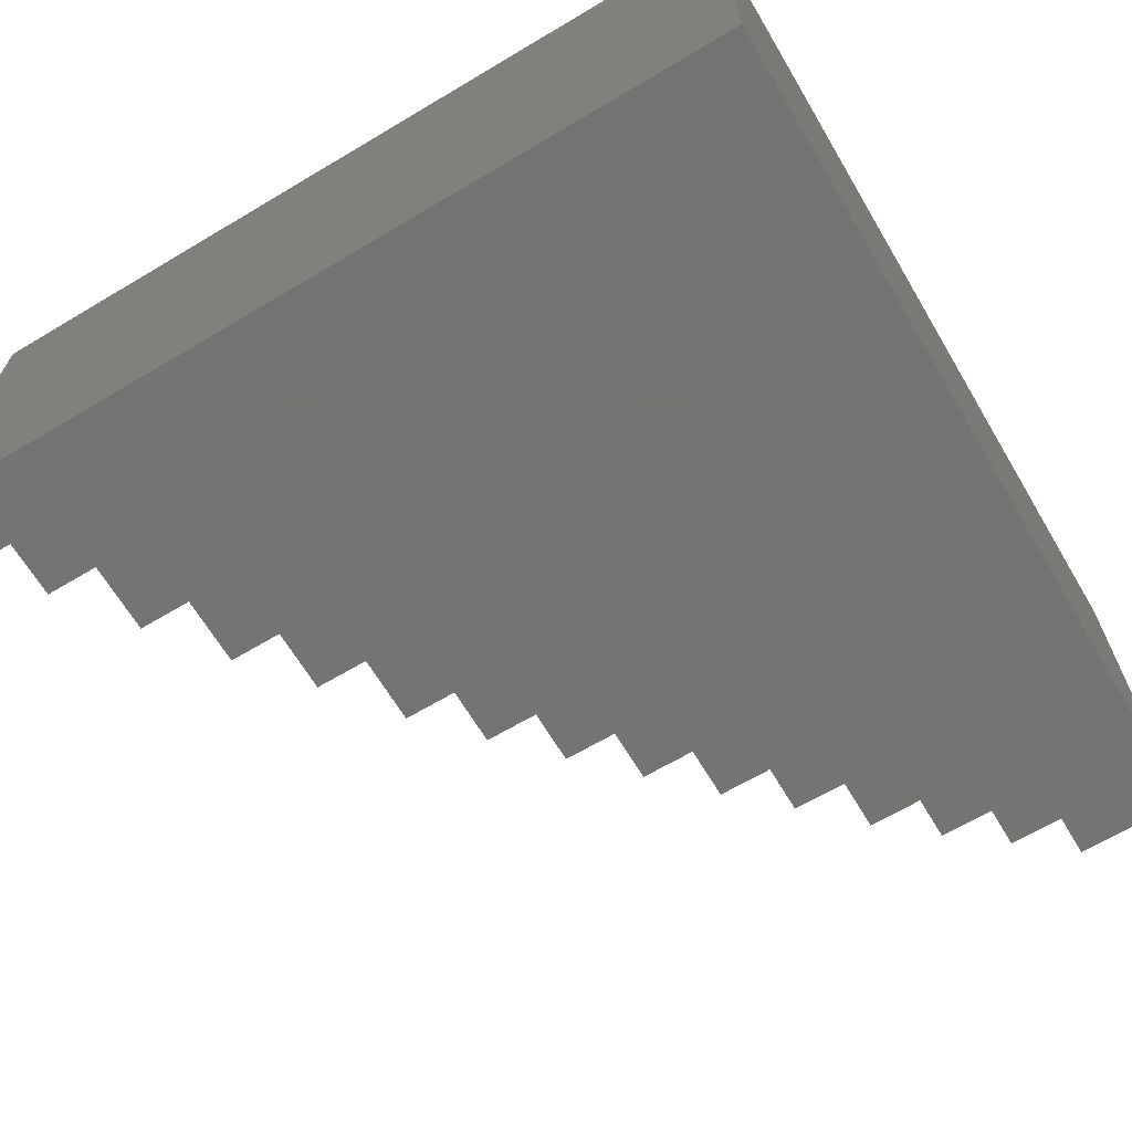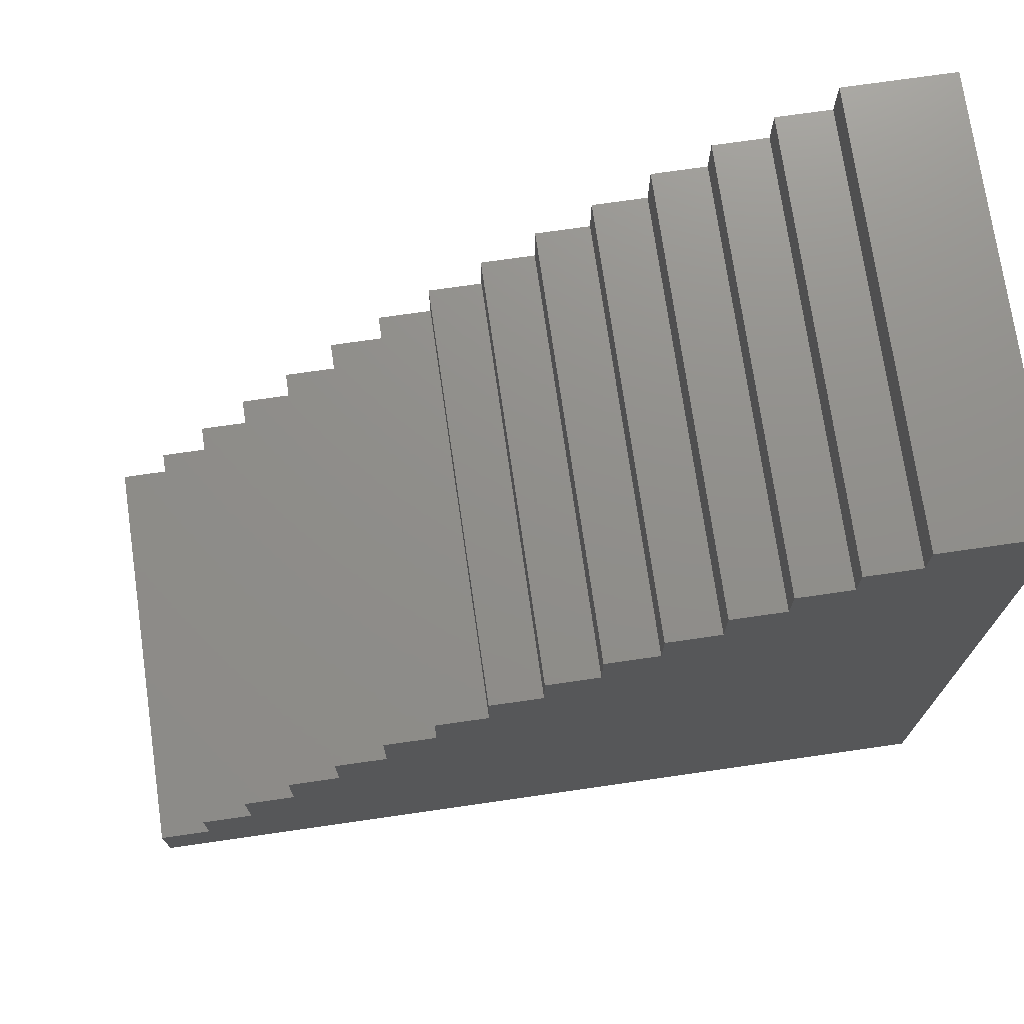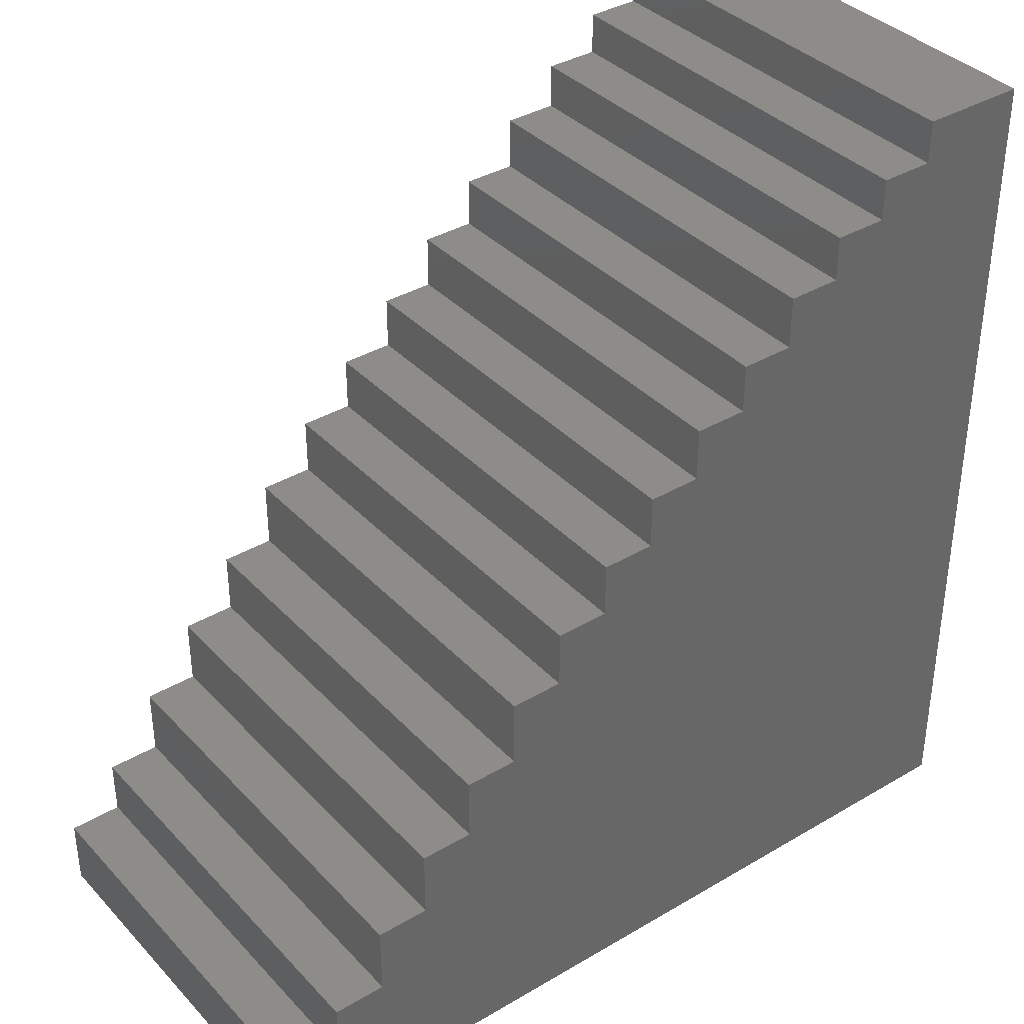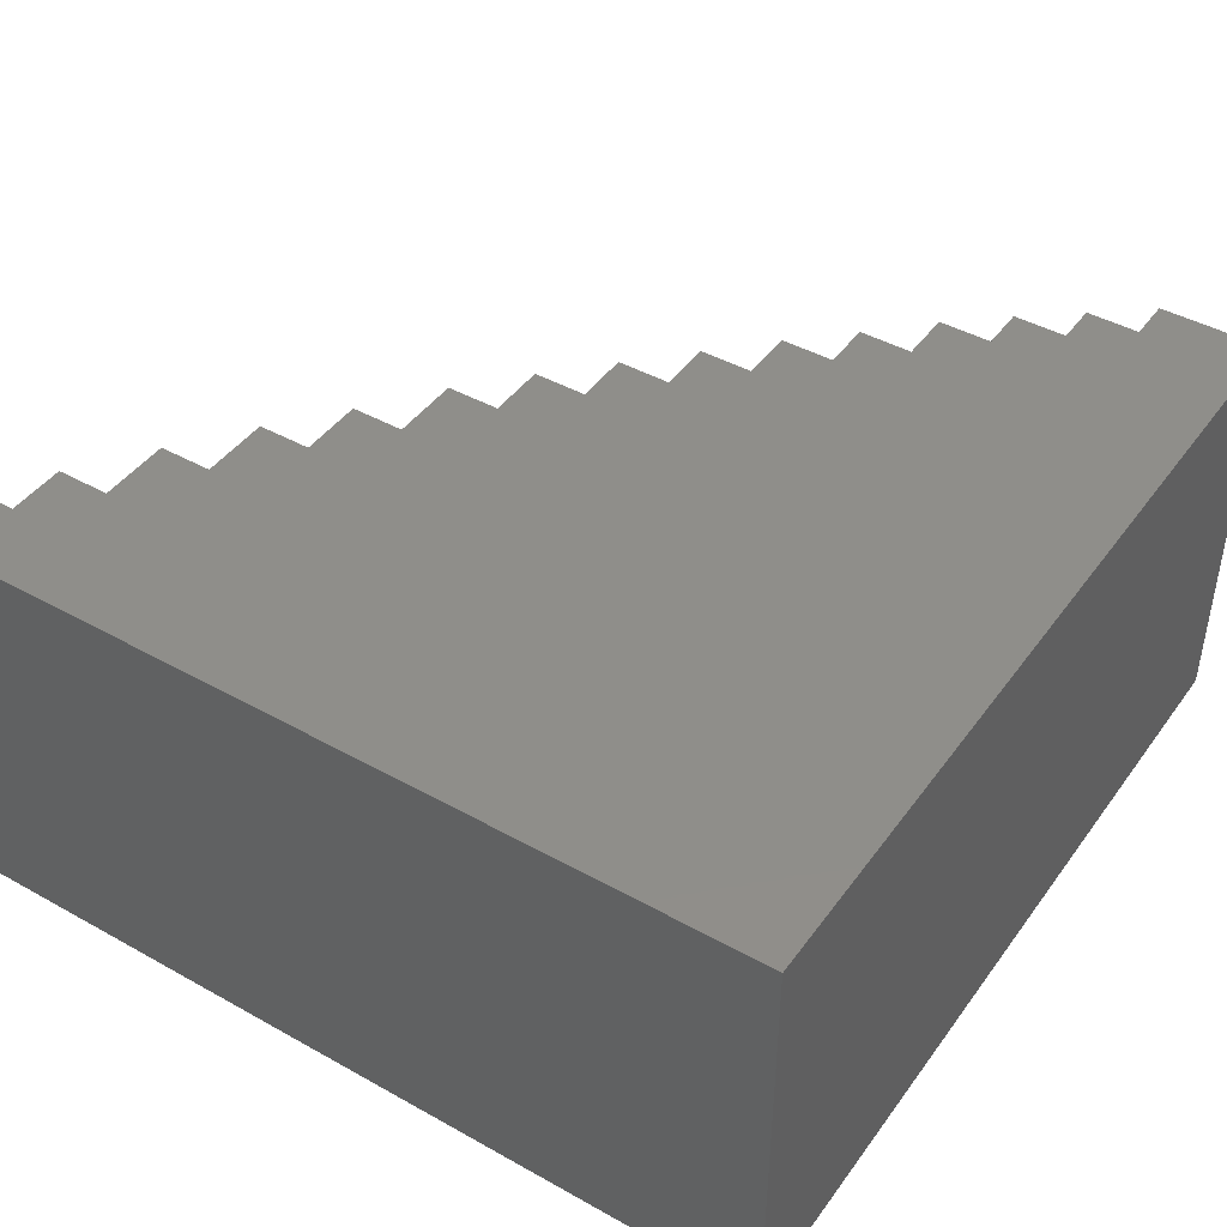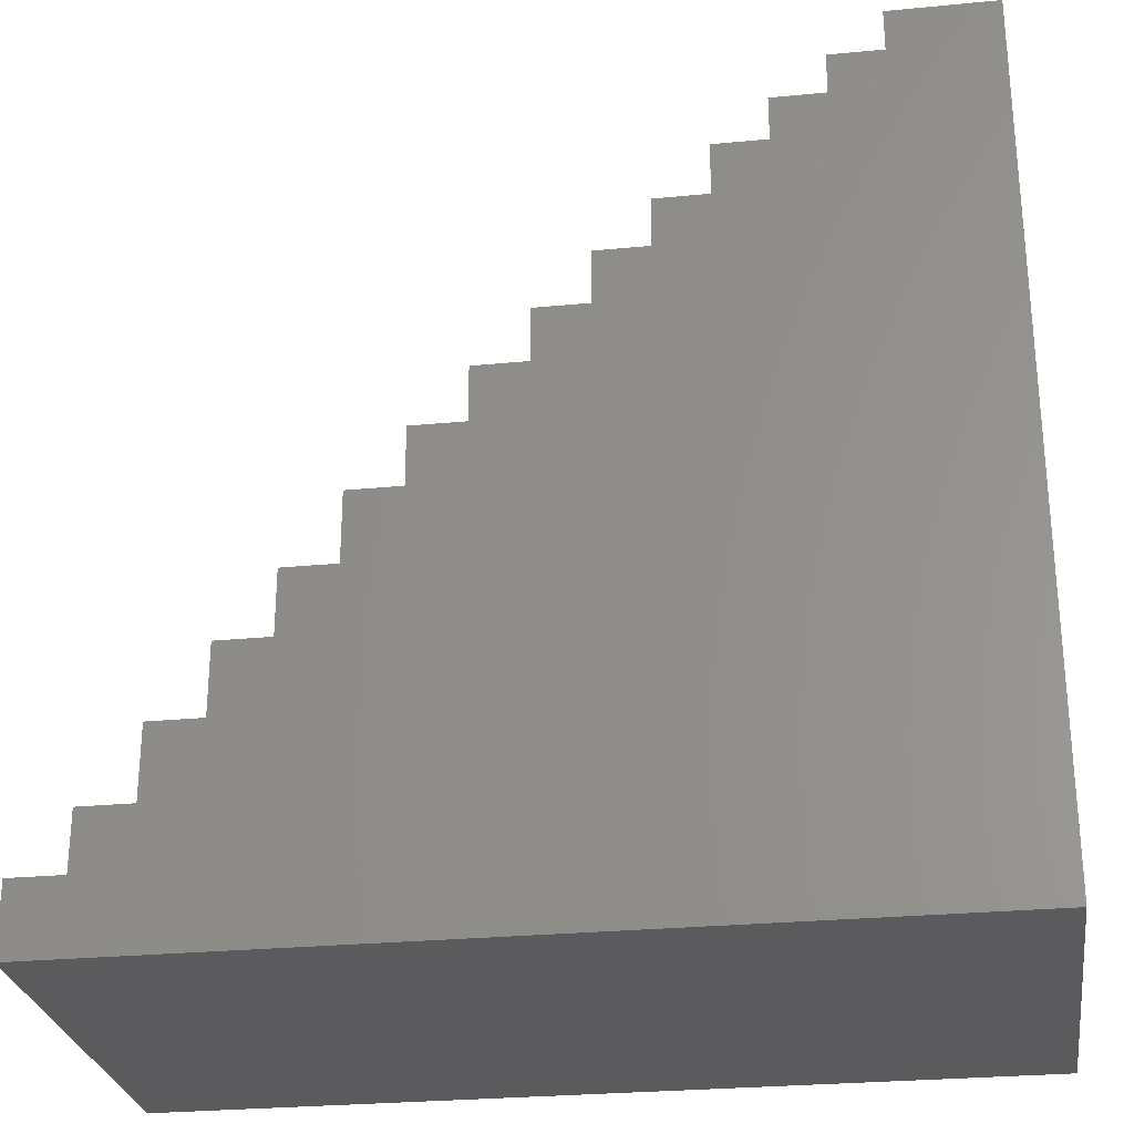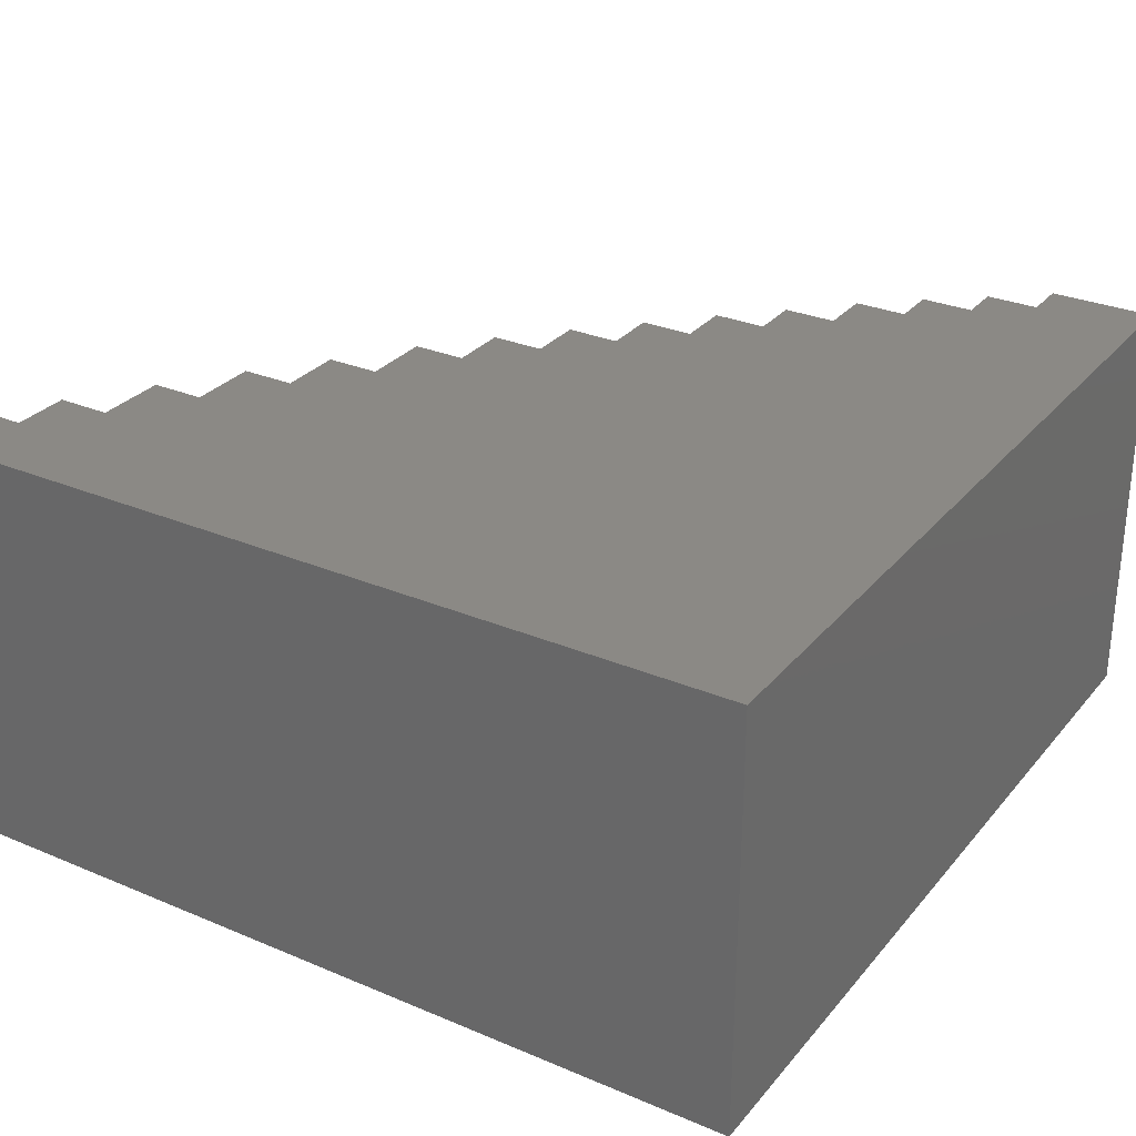
<metadata>
{"format":"stl","ext":"stl","renderer":"f3d","projection":"perspective","resolution":1024,"background":"white","views":[{"elev":-66.0,"azim":-149.2,"up":"+Y"},{"elev":73.2,"azim":171.8,"up":"+Z"},{"elev":37.2,"azim":142.8,"up":"+Z"},{"elev":43.8,"azim":-146.7,"up":"+Y"},{"elev":-27.4,"azim":-171.5,"up":"+Z"},{"elev":29.4,"azim":-148.1,"up":"+Y"}]}
</metadata>
<code>
# stl→obj: 66 verts, 128 faces
v 75.7 38 0
v 0 0 0
v 0 38 0
v 75.7 0 0
v 9.463 0 76.3
v 4.731 38 76.3
v 4.731 0 76.3
v 9.463 38 76.3
v 0 38 76.3
v 0 0 76.3
v 70.97 38 6.3
v 66.24 38 11.5
v 61.51 38 17.9
v 56.77 38 24.1
v 52.04 38 29.8
v 47.31 38 36
v 42.58 38 41.2
v 47.31 38 41.2
v 37.85 38 46.1
v 42.58 38 46.1
v 33.12 38 50.9
v 37.85 38 50.9
v 28.39 38 55.7
v 33.12 38 55.7
v 23.66 38 60.1
v 28.39 38 60.1
v 18.92 38 64.8
v 23.66 38 64.8
v 14.19 38 68.8
v 18.93 38 68.8
v 9.462 38 72.5
v 14.19 38 72.5
v 52.04 38 36
v 56.77 38 29.8
v 61.51 38 24.1
v 66.24 38 17.9
v 70.97 38 11.5
v 75.7 38 6.3
v 75.7 0 6.3
v 70.97 0 6.3
v 66.24 0 11.5
v 70.97 0 11.5
v 61.51 0 17.9
v 66.24 0 17.9
v 56.77 0 24.1
v 61.51 0 24.1
v 52.04 0 29.8
v 56.77 0 29.8
v 47.31 0 36
v 52.04 0 36
v 42.58 0 41.2
v 47.31 0 41.2
v 37.85 0 46.1
v 42.58 0 46.1
v 33.12 0 50.9
v 37.85 0 50.9
v 28.39 0 55.7
v 33.12 0 55.7
v 23.66 0 60.1
v 28.39 0 60.1
v 18.92 0 64.8
v 23.66 0 64.8
v 14.19 0 68.8
v 18.93 0 68.8
v 9.462 0 72.5
v 14.19 0 72.5
f 1 2 3
f 2 1 4
f 5 6 7
f 6 5 8
f 9 2 10
f 2 9 3
f 9 1 3
f 1 9 11
f 11 9 12
f 12 9 13
f 13 9 14
f 14 9 15
f 15 9 16
f 16 9 17
f 16 17 18
f 17 9 19
f 17 19 20
f 19 9 21
f 19 21 22
f 21 9 23
f 21 23 24
f 23 9 25
f 23 25 26
f 25 9 27
f 25 27 28
f 27 9 29
f 27 29 30
f 29 9 31
f 29 31 32
f 31 9 8
f 8 9 6
f 33 15 16
f 34 14 15
f 35 13 14
f 36 12 13
f 37 11 12
f 38 1 11
f 1 39 4
f 39 1 38
f 39 2 4
f 2 39 40
f 2 40 10
f 10 40 41
f 41 40 42
f 10 41 43
f 43 41 44
f 10 43 45
f 45 43 46
f 10 45 47
f 47 45 48
f 10 47 49
f 49 47 50
f 10 49 51
f 51 49 52
f 10 51 53
f 53 51 54
f 10 53 55
f 55 53 56
f 10 55 57
f 57 55 58
f 10 57 59
f 59 57 60
f 10 59 61
f 61 59 62
f 10 61 63
f 63 61 64
f 10 63 65
f 65 63 66
f 10 65 5
f 10 5 7
f 7 9 10
f 9 7 6
f 39 11 40
f 11 39 38
f 11 42 40
f 42 11 37
f 42 12 41
f 12 42 37
f 12 44 41
f 44 12 36
f 44 13 43
f 13 44 36
f 13 46 43
f 46 13 35
f 46 14 45
f 14 46 35
f 14 48 45
f 48 14 34
f 48 15 47
f 15 48 34
f 15 50 47
f 50 15 33
f 50 16 49
f 16 50 33
f 16 52 49
f 52 16 18
f 52 17 51
f 17 52 18
f 17 54 51
f 54 17 20
f 54 19 53
f 19 54 20
f 19 56 53
f 56 19 22
f 56 21 55
f 21 56 22
f 21 58 55
f 58 21 24
f 58 23 57
f 23 58 24
f 23 60 57
f 60 23 26
f 60 25 59
f 25 60 26
f 25 62 59
f 62 25 28
f 62 27 61
f 27 62 28
f 27 64 61
f 64 27 30
f 64 29 63
f 29 64 30
f 29 66 63
f 66 29 32
f 66 31 65
f 31 66 32
f 31 5 65
f 5 31 8

</code>
